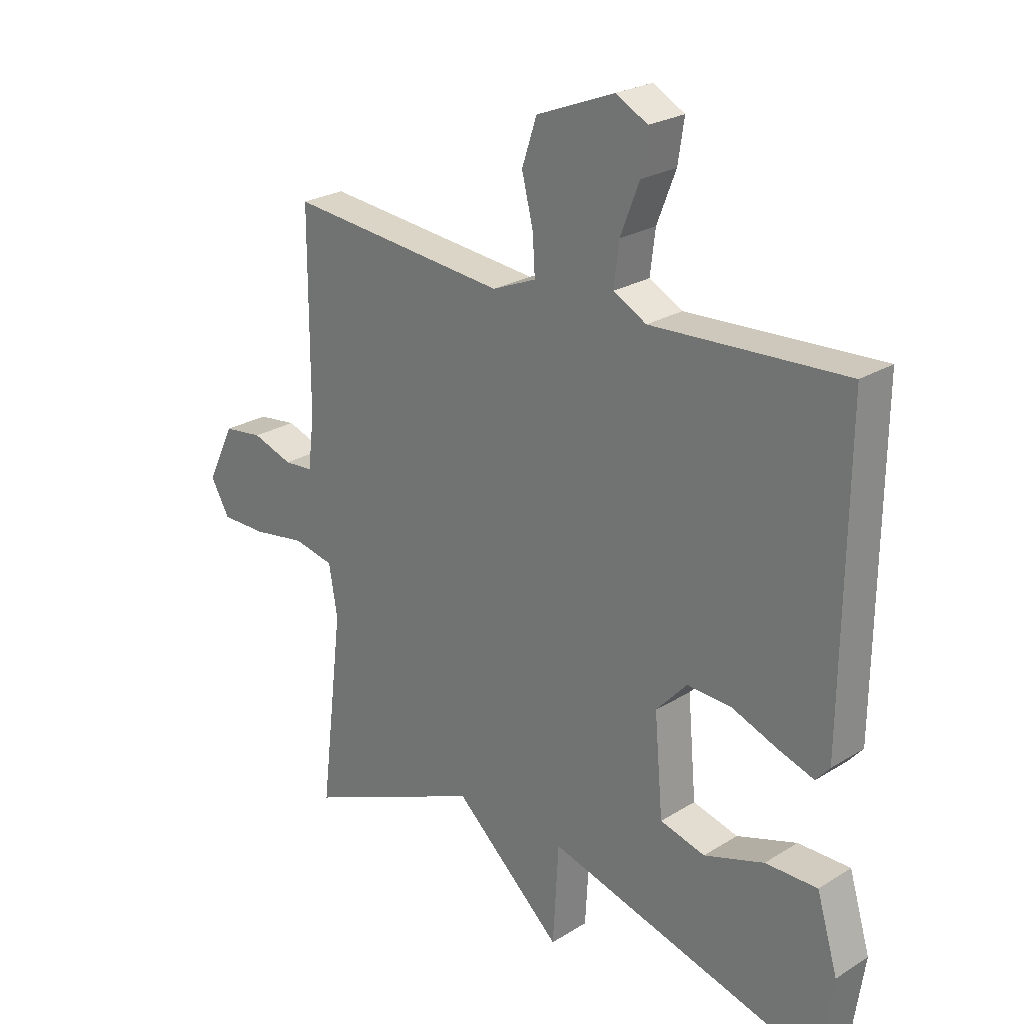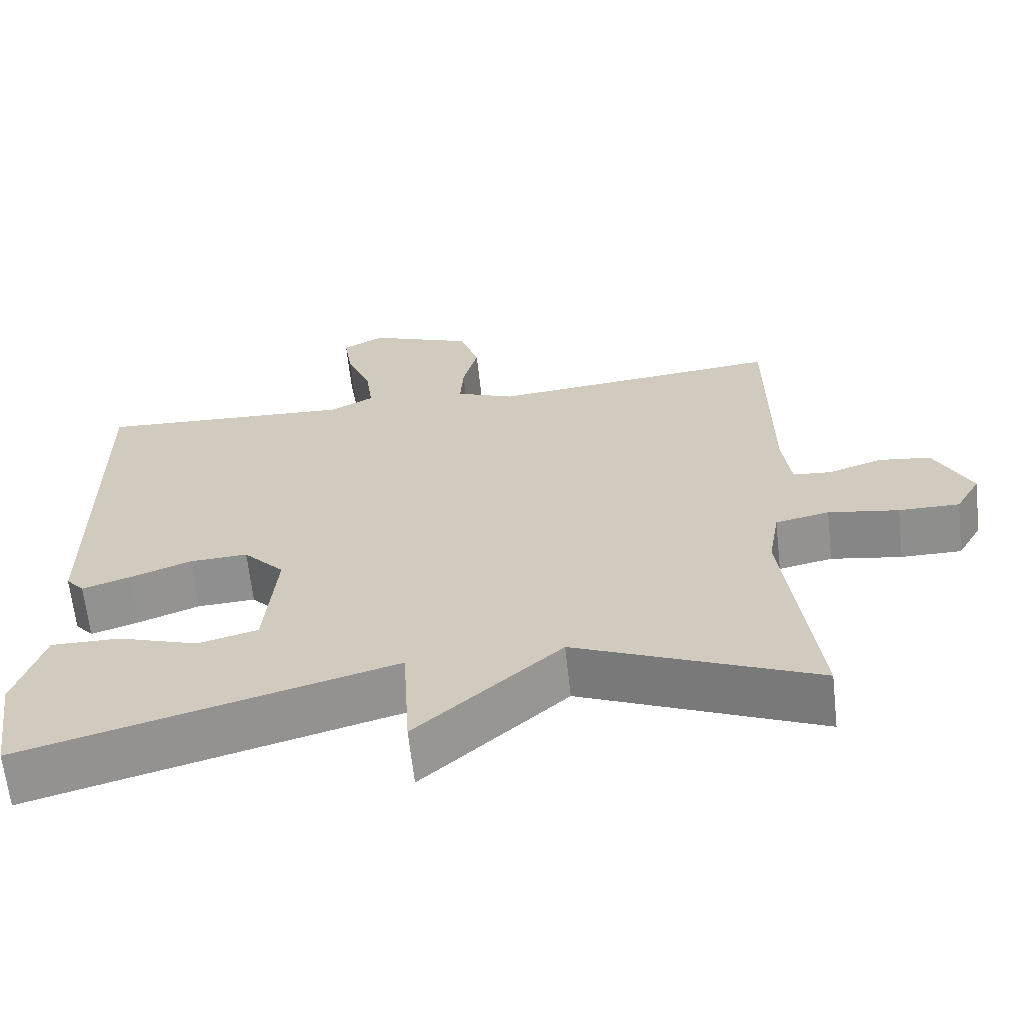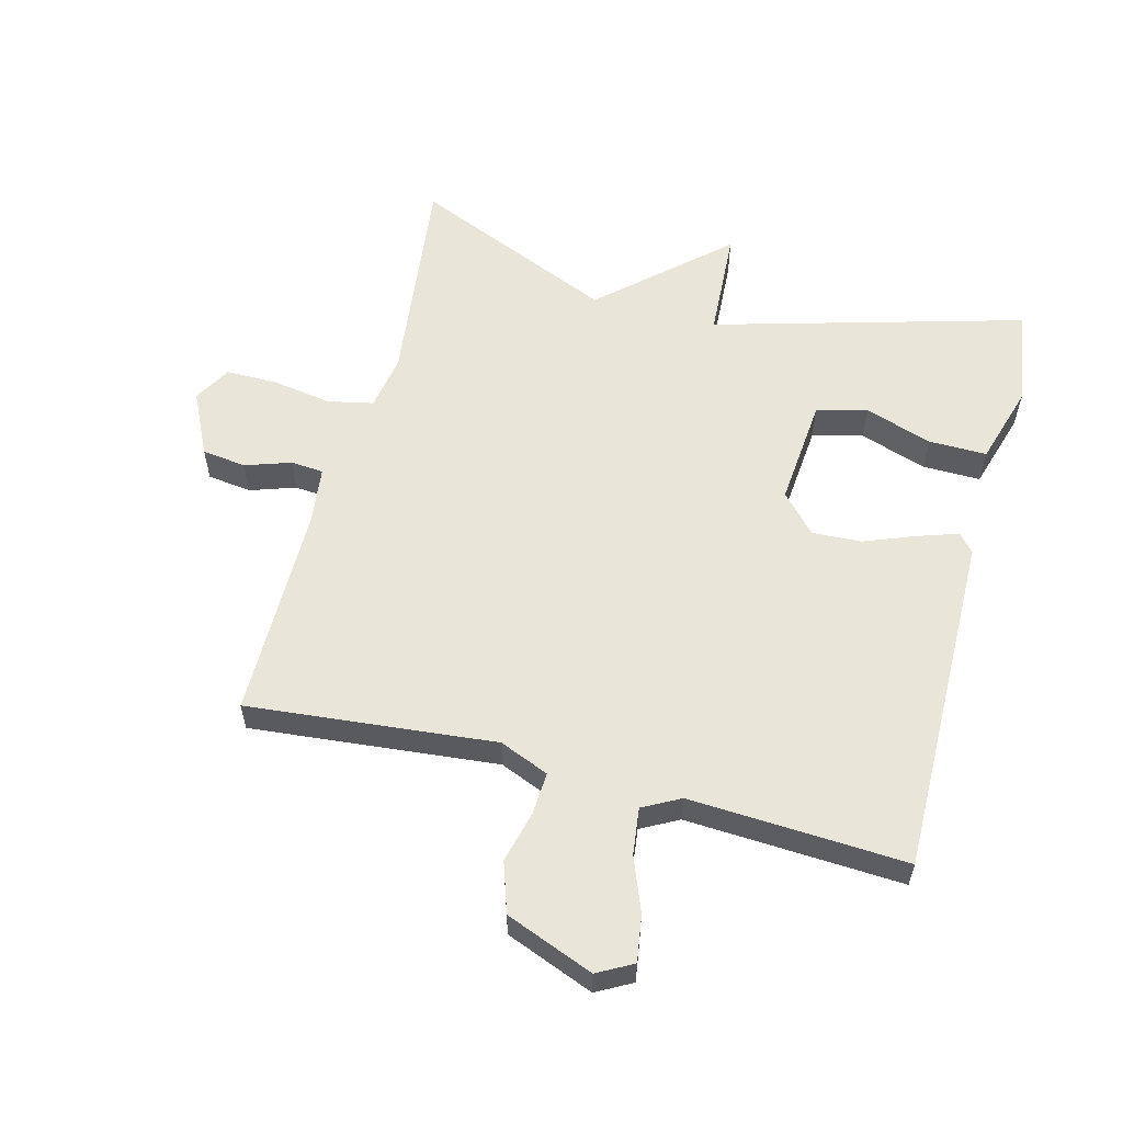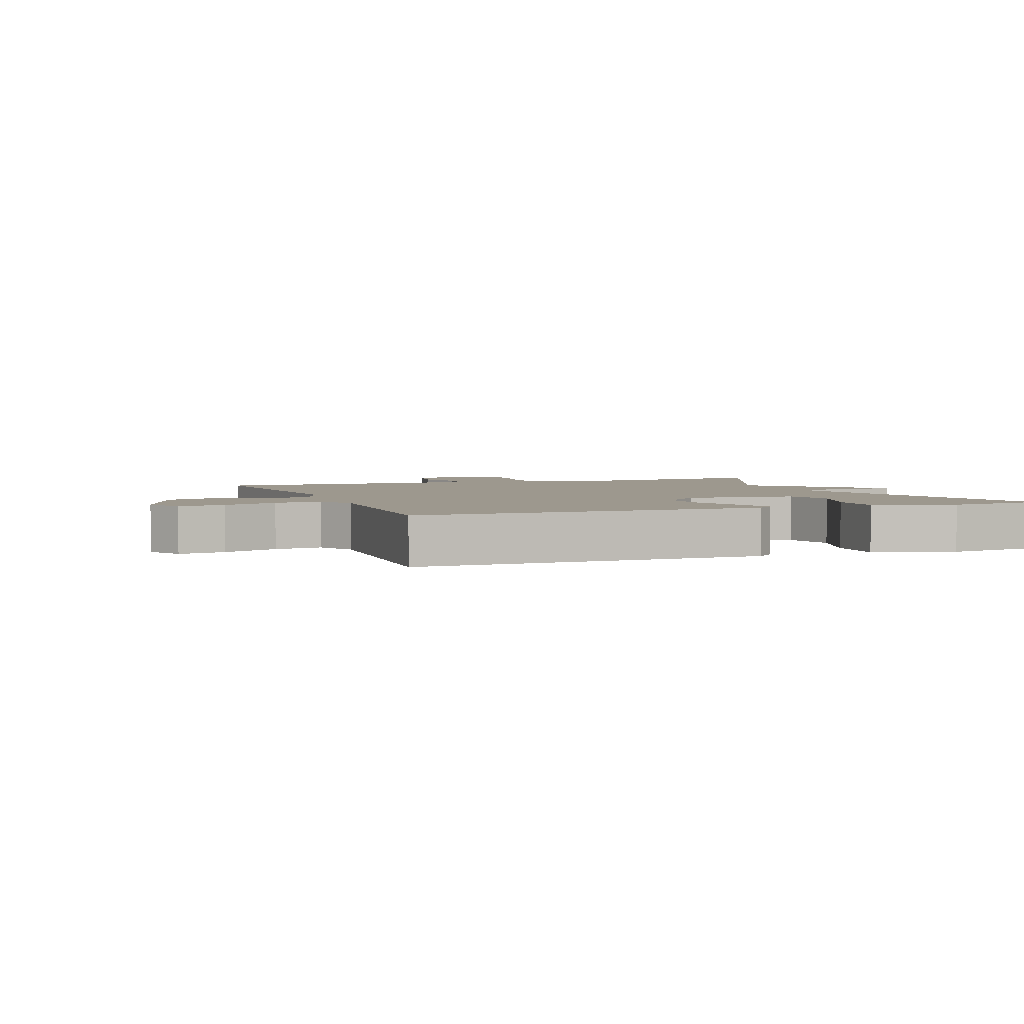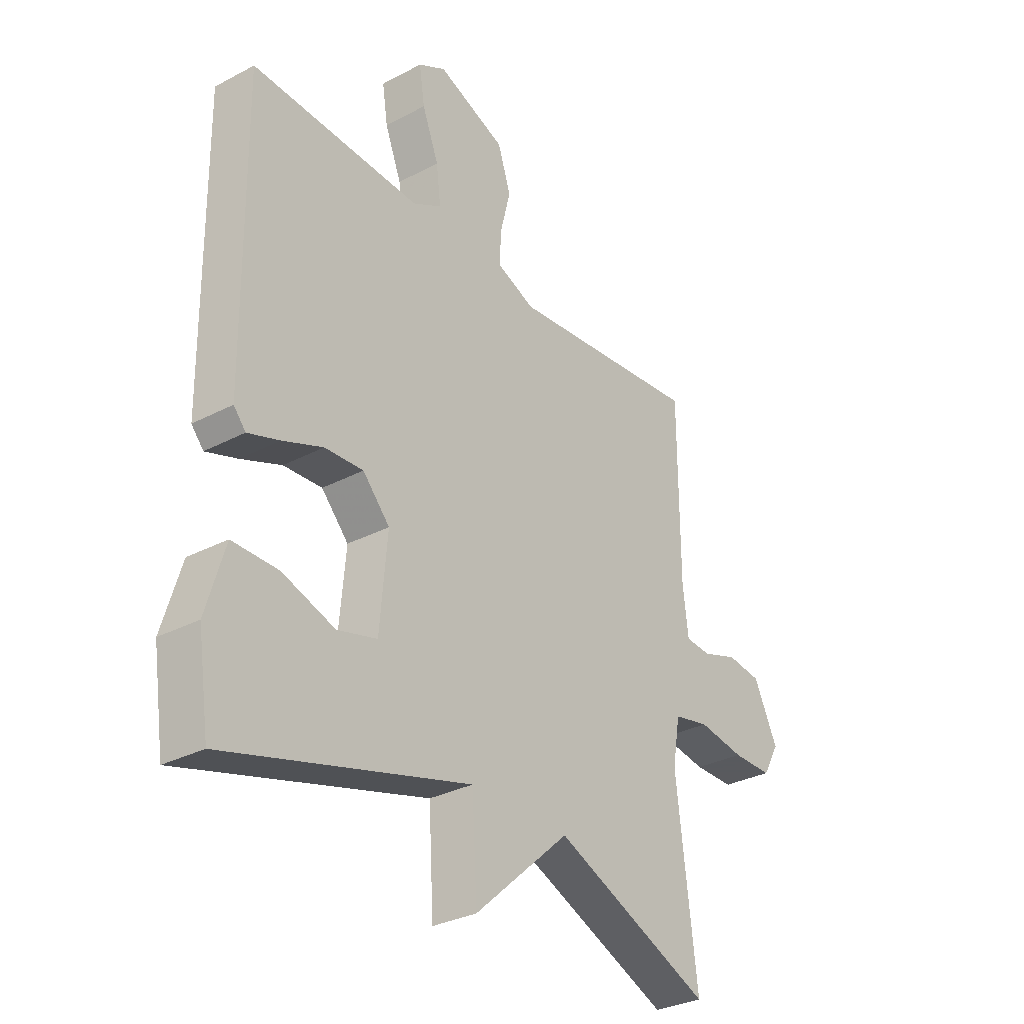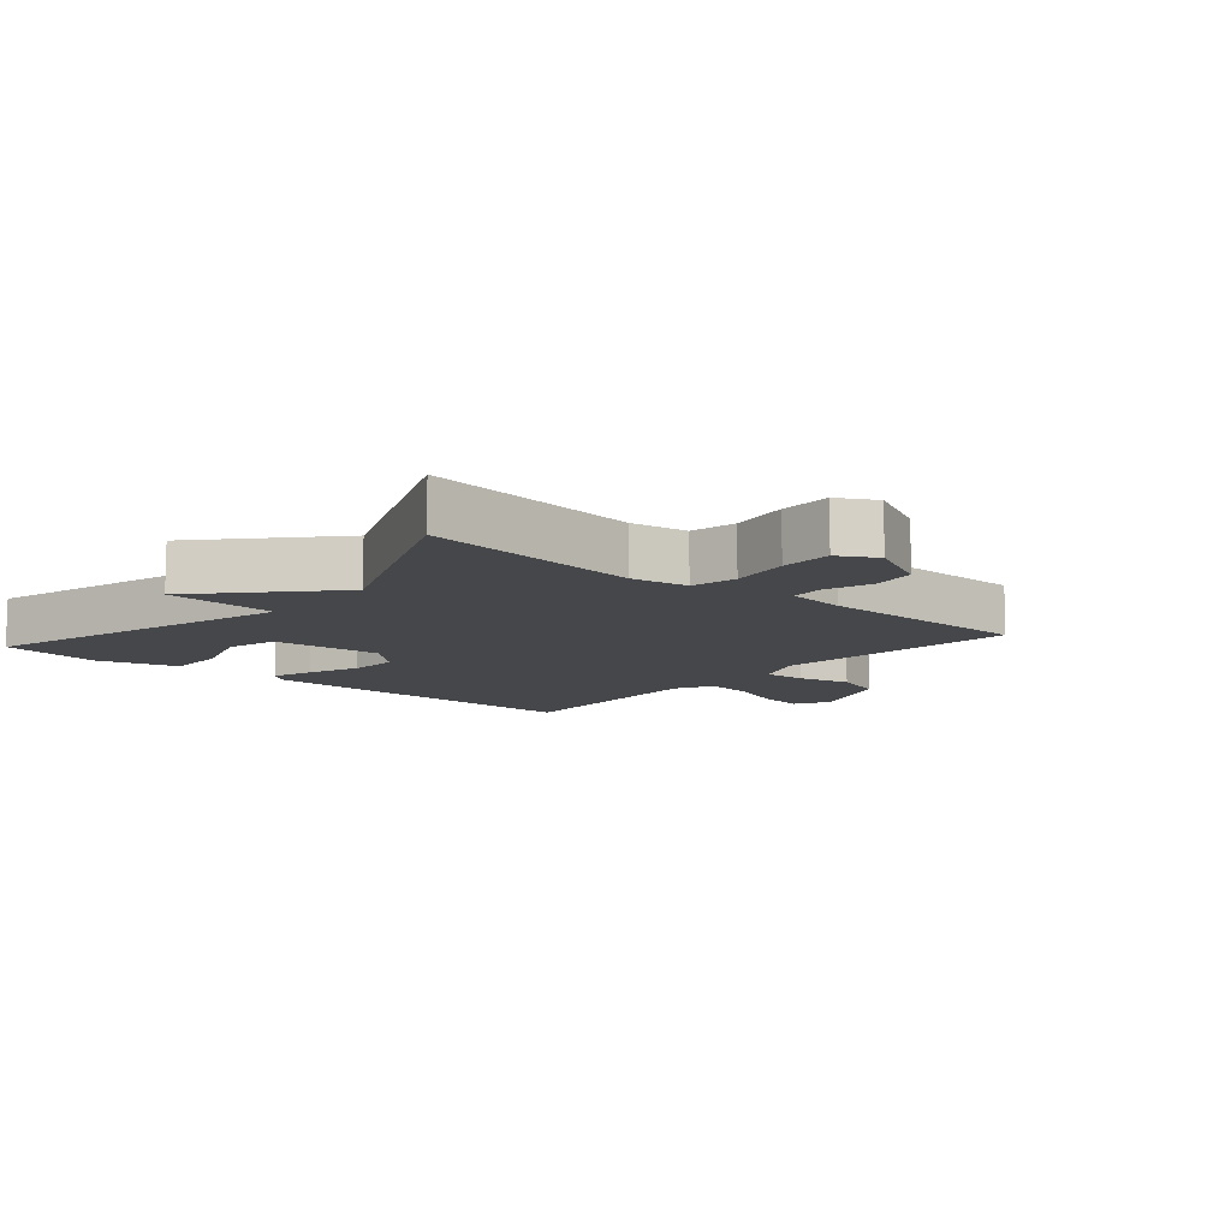
<metadata>
{"format":"obj","ext":"obj","renderer":"f3d","projection":"perspective","resolution":1024,"background":"white","views":[{"elev":24.5,"azim":44.6,"up":"+Z"},{"elev":-64.8,"azim":-173.7,"up":"+Z"},{"elev":57.9,"azim":14.7,"up":"+Y"},{"elev":3.2,"azim":69.3,"up":"+Y"},{"elev":-31.2,"azim":127.0,"up":"+Z"},{"elev":-10.4,"azim":-131.0,"up":"+Y"}]}
</metadata>
<code>
v 0.5 0.07 -0.5
v 0.016 0.07 -0.364
v 0.006 0.07 -0.536
v -0.184 0.07 -0.364
v -0.5 0.07 -0.5
v -0.459 0.07 -0.16
v -0.474 0.07 -0.072
v -0.545 0.07 -0.057
v -0.638 0.07 -0.072
v -0.718 0.07 -0.072
v -0.751 0.07 -0.014
v -0.703 0.07 0.085
v -0.634 0.07 0.094
v -0.563 0.07 0.07
v -0.512 0.07 0.074
v -0.501 0.07 0.165
v -0.5 0.07 0.5
v -0.114 0.07 0.462
v -0.037 0.07 0.494
v -0.041 0.07 0.56
v -0.061 0.07 0.641
v -0.035 0.07 0.719
v 0.102 0.07 0.773
v 0.157 0.07 0.743
v 0.146 0.07 0.671
v 0.113 0.07 0.586
v 0.104 0.07 0.513
v 0.162 0.07 0.482
v 0.5 0.07 0.5
v 0.494 0.07 -0.036
v 0.47 0.07 -0.064
v 0.407 0.07 -0.043
v 0.327 0.07 -0.012
v 0.25 0.07 -0.008
v 0.196 0.07 -0.067
v 0.211 0.07 -0.237
v 0.29 0.07 -0.258
v 0.395 0.07 -0.223
v 0.486 0.07 -0.222
v 0.523 0.07 -0.346
v 0.5 0 -0.5
v 0.016 0 -0.364
v 0.006 0 -0.536
v -0.184 0 -0.364
v -0.5 0 -0.5
v -0.459 0 -0.16
v -0.474 0 -0.072
v -0.545 0 -0.057
v -0.638 0 -0.072
v -0.718 0 -0.072
v -0.751 0 -0.014
v -0.703 0 0.085
v -0.634 0 0.094
v -0.563 0 0.07
v -0.512 0 0.074
v -0.501 0 0.165
v -0.5 0 0.5
v -0.114 0 0.462
v -0.037 0 0.494
v -0.041 0 0.56
v -0.061 0 0.641
v -0.035 0 0.719
v 0.102 0 0.773
v 0.157 0 0.743
v 0.146 0 0.671
v 0.113 0 0.586
v 0.104 0 0.513
v 0.162 0 0.482
v 0.5 0 0.5
v 0.494 0 -0.036
v 0.47 0 -0.064
v 0.407 0 -0.043
v 0.327 0 -0.012
v 0.25 0 -0.008
v 0.196 0 -0.067
v 0.211 0 -0.237
v 0.29 0 -0.258
v 0.395 0 -0.223
v 0.486 0 -0.222
v 0.523 0 -0.346
f 40 1 2
f 39 40 2
f 38 39 2
f 37 38 2
f 36 37 2
f 35 36 2
f 31 32 33
f 30 31 33
f 29 30 33
f 28 29 33
f 27 28 33 34
f 24 25 26
f 23 24 26
f 22 23 26
f 21 22 26
f 20 21 26
f 19 20 26 27
f 27 34 35
f 19 27 35
f 18 19 35
f 12 13 14
f 11 12 14
f 10 11 14
f 9 10 14
f 8 9 14
f 7 8 14 15
f 4 5 6
f 4 6 7
f 7 15 16
f 4 7 16
f 3 4 16
f 2 3 16
f 17 18 35
f 16 17 35
f 2 16 35
f 42 41 80
f 42 80 79
f 42 79 78
f 42 78 77
f 42 77 76
f 42 76 75
f 73 72 71
f 73 71 70
f 73 70 69
f 73 69 68
f 74 73 68 67
f 66 65 64
f 66 64 63
f 66 63 62
f 66 62 61
f 66 61 60
f 67 66 60 59
f 75 74 67
f 75 67 59
f 75 59 58
f 54 53 52
f 54 52 51
f 54 51 50
f 54 50 49
f 54 49 48
f 55 54 48 47
f 46 45 44
f 47 46 44
f 56 55 47
f 56 47 44
f 56 44 43
f 56 43 42
f 75 58 57
f 75 57 56
f 75 56 42
f 1 41 42 2
f 2 42 43 3
f 3 43 44 4
f 4 44 45 5
f 5 45 46 6
f 6 46 47 7
f 7 47 48 8
f 8 48 49 9
f 9 49 50 10
f 10 50 51 11
f 11 51 52 12
f 12 52 53 13
f 13 53 54 14
f 14 54 55 15
f 15 55 56 16
f 16 56 57 17
f 17 57 58 18
f 18 58 59 19
f 19 59 60 20
f 20 60 61 21
f 21 61 62 22
f 22 62 63 23
f 23 63 64 24
f 24 64 65 25
f 25 65 66 26
f 26 66 67 27
f 27 67 68 28
f 28 68 69 29
f 29 69 70 30
f 30 70 71 31
f 31 71 72 32
f 32 72 73 33
f 33 73 74 34
f 34 74 75 35
f 35 75 76 36
f 36 76 77 37
f 37 77 78 38
f 38 78 79 39
f 39 79 80 40
f 40 80 41 1

</code>
